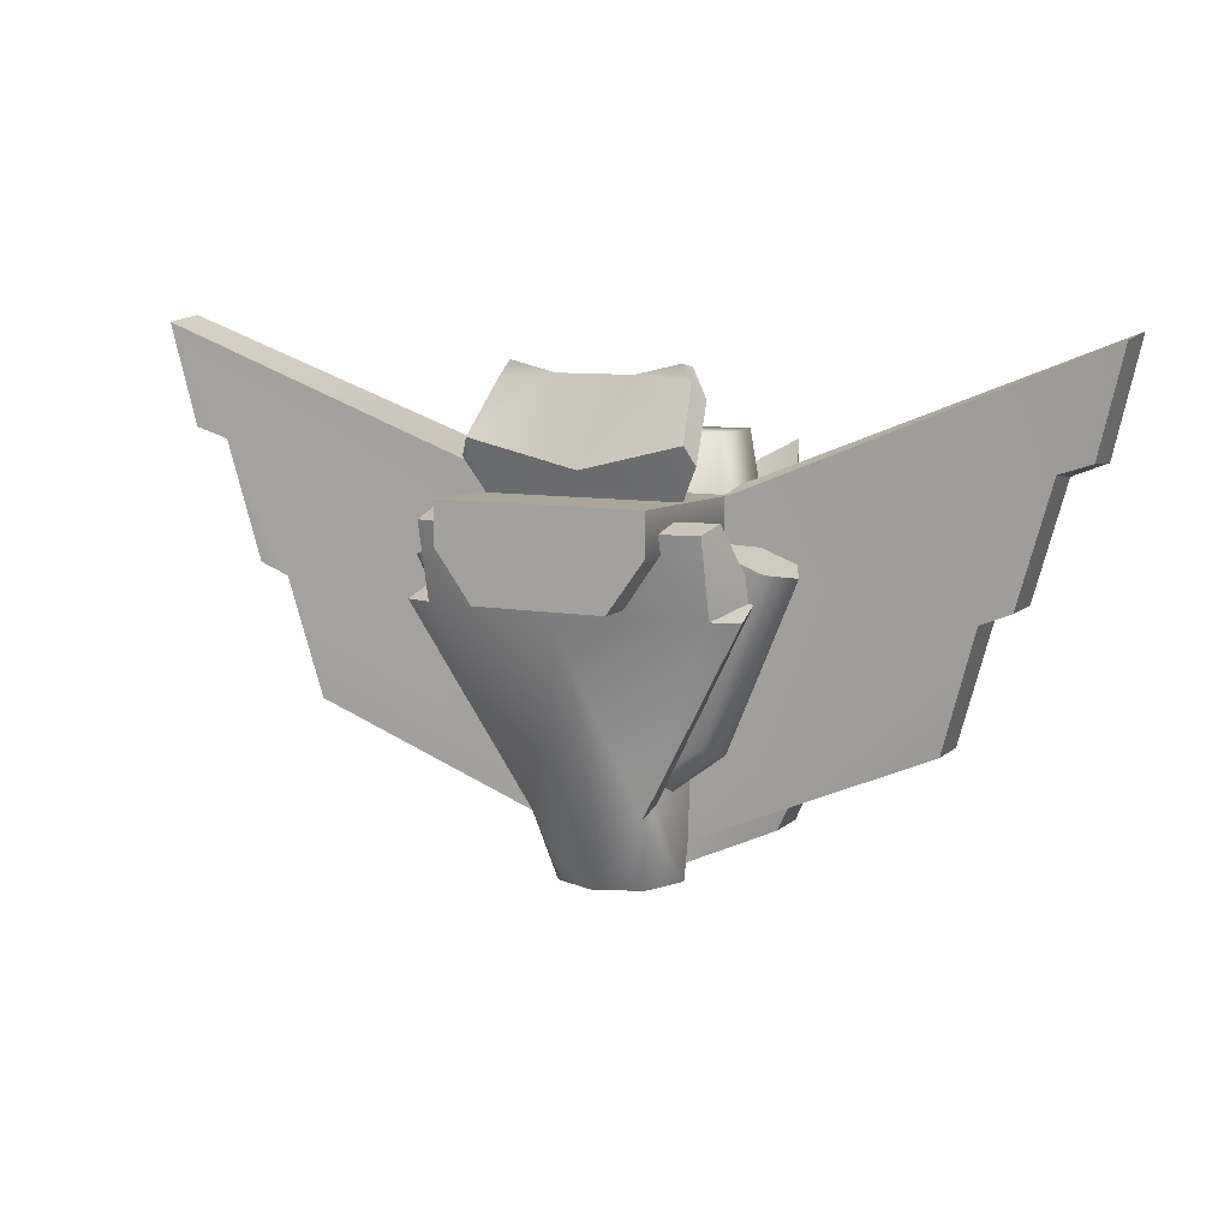
<metadata>
{"format":"obj","ext":"obj","renderer":"f3d","projection":"perspective","resolution":1024,"background":"white","views":[{"elev":9.1,"azim":-154.4,"up":"+Z"}]}
</metadata>
<code>
g cont
o goliath_x_dronedesign_legend_lowpoly
v -2.402 1.249 -7.172
v -3.446 -1.694 1.319
v -2.733 -0.6974 -10.73
v -2.733 -0.6974 -10.73
v -3.446 -1.694 1.319
v -1.934 -2.626 -10.73
v -1.934 -2.626 -10.73
v -1.934 1.231 -10.73
v -2.733 -0.6974 -10.73
v -1.934 1.231 -10.73
v -1.934 -2.626 -10.73
v -3e-06 2.029 -10.73
v -3e-06 2.029 -10.73
v -1.934 -2.626 -10.73
v -3e-06 -3.424 -10.72
v -6.88 2.072 1.343
v -2.402 1.249 -7.172
v -7.102 4.002 0.7431
v -7.102 4.002 0.7431
v -2.402 1.249 -7.172
v -2.402 2.608 -7.528
v -1.505 2.287 -9.491
v -3e-06 2.029 -10.73
v -1e-06 5.623 0.4855
v -6.88 2.072 1.343
v -6.092 3.727 4.369
v -1e-06 5.201 4.385
v -2.402 2.608 -7.528
v -5.95 4.393 0.7584
v -7.102 4.002 0.7431
v -6.88 2.072 1.343
v -5.95 4.393 0.7584
v -6.092 3.727 4.369
v -6.092 3.727 4.369
v -5.95 4.393 0.7584
v -5.942 5.184 4.068
v -1e-06 6.534 4.067
v -5.942 5.184 4.068
v -1e-06 5.623 0.4855
v -1e-06 5.623 0.4855
v -5.942 5.184 4.068
v -5.95 4.393 0.7584
v -6.092 3.727 4.369
v -5.942 5.184 4.068
v -1e-06 5.201 4.385
v -1e-06 5.201 4.385
v -5.942 5.184 4.068
v -1e-06 6.534 4.067
v -1.505 2.287 -9.491
v -1.934 1.231 -10.73
v -3e-06 2.029 -10.73
v -6.88 2.072 1.343
v -7.102 4.002 0.7431
v -5.95 4.393 0.7584
v -1.934 -2.626 -10.73
v -3.446 -1.694 1.319
v -3e-06 -3.424 -10.72
v -6.88 2.072 1.343
v -1e-06 5.201 4.385
v -2.01 1.32 1.319
v -2.402 1.249 -7.172
v -6.88 2.072 1.343
v -2.01 1.32 1.319
v -2.402 2.608 -7.528
v -2.733 -0.6974 -10.73
v -1.934 1.231 -10.73
v -5.95 4.393 0.7584
v -2.402 2.608 -7.528
v -1e-06 5.623 0.4855
v -1.505 2.287 -9.491
v -2.402 2.608 -7.528
v -1.934 1.231 -10.73
v -2.402 1.249 -7.172
v -2.733 -0.6974 -10.73
v -2.402 2.608 -7.528
v 2.402 1.249 -7.172
v 3.446 -1.694 1.319
v 2.01 1.32 1.319
v 1.934 -2.626 -10.73
v 3.446 -1.694 1.319
v 2.733 -0.6974 -10.73
v 2.733 -0.6974 -10.73
v 1.934 1.231 -10.73
v 1.934 -2.626 -10.73
v 1.934 1.231 -10.73
v -3e-06 2.029 -10.73
v 1.934 -2.626 -10.73
v 1.934 -2.626 -10.73
v -3e-06 2.029 -10.73
v -3e-06 -3.424 -10.72
v 6.88 2.072 1.343
v 7.102 4.002 0.7431
v 2.402 1.249 -7.172
v 2.402 1.249 -7.172
v 7.102 4.002 0.7431
v 2.402 2.608 -7.528
v -1e-06 5.623 0.4855
v -3e-06 2.029 -10.73
v 1.505 2.287 -9.491
v -1e-06 5.201 4.385
v 6.092 3.727 4.369
v 6.88 2.072 1.343
v 7.102 4.002 0.7431
v 5.951 4.393 0.7584
v 2.402 2.608 -7.528
v 6.88 2.072 1.343
v 6.092 3.727 4.369
v 5.951 4.393 0.7584
v 5.951 4.393 0.7584
v 6.092 3.727 4.369
v 5.942 5.184 4.068
v 5.951 4.393 0.7584
v 5.942 5.184 4.068
v -1e-06 5.623 0.4855
v -1e-06 5.623 0.4855
v 5.942 5.184 4.068
v -1e-06 6.534 4.067
v -1e-06 6.534 4.067
v 5.942 5.184 4.068
v -1e-06 5.201 4.385
v -1e-06 5.201 4.385
v 5.942 5.184 4.068
v 6.092 3.727 4.369
v -3e-06 2.029 -10.73
v 1.934 1.231 -10.73
v 1.505 2.287 -9.491
v 5.951 4.393 0.7584
v 7.102 4.002 0.7431
v 6.88 2.072 1.343
v -3e-06 -3.424 -10.72
v 3.446 -1.694 1.319
v 1.934 -2.626 -10.73
v 2.01 1.32 1.319
v -1e-06 5.201 4.385
v 6.88 2.072 1.343
v 2.01 1.32 1.319
v 6.88 2.072 1.343
v 2.402 1.249 -7.172
v 1.934 1.231 -10.73
v 2.733 -0.6974 -10.73
v 2.402 2.608 -7.528
v -1e-06 5.623 0.4855
v 2.402 2.608 -7.528
v 5.951 4.393 0.7584
v 1.934 1.231 -10.73
v 2.402 2.608 -7.528
v 1.505 2.287 -9.491
v 2.402 2.608 -7.528
v 2.733 -0.6974 -10.73
v 2.402 1.249 -7.172
v -2.402 2.608 -7.528
v -1.505 2.287 -9.491
v -1e-06 5.623 0.4855
v 2.402 2.608 -7.528
v -1e-06 5.623 0.4855
v 1.505 2.287 -9.491
v -2.01 1.32 1.319
v -3.446 -1.694 1.319
v -2.402 1.249 -7.172
v 2.733 -0.6974 -10.73
v 3.446 -1.694 1.319
v 2.402 1.249 -7.172
v -5.003 0.4892 -5.107
v -2.114 0.2121 -7.24
v -4.403 1.617 -4.735
v -4.403 1.617 -4.735
v -2.114 0.2121 -7.24
v -1.627 1.353 -6.78
v -4.403 1.617 -4.735
v -1.627 1.353 -6.78
v -0.8172 1.353 -5.734
v -5.003 0.4892 -5.107
v -4.585 -0.6627 -4.594
v -2.114 0.2121 -7.24
v -2.114 0.2121 -7.24
v -4.585 -0.6627 -4.594
v -1.791 -0.9288 -6.653
v -5.003 0.4892 -5.107
v -4.403 1.617 -4.735
v -8.267 1.294 2.13
v -8.267 1.294 2.13
v -4.403 1.617 -4.735
v -7.386 2.649 2.381
v -4.585 -0.6627 -4.594
v -8.267 1.294 2.13
v -6.296 -0.4522 -0.4707
v -6.296 -0.4522 -0.4707
v -8.267 1.294 2.13
v -7.616 -0.1726 2.441
v -8.267 1.294 2.13
v -4.585 -0.6627 -4.594
v -5.003 0.4892 -5.107
v -3.852 0.7764 0.1713
v -5.205 1.069 3.252
v -4.516 2.233 -0.0916
v -4.516 2.233 -0.0916
v -5.205 1.069 3.252
v -5.855 2.536 2.942
v -6.085 -0.2853 3.002
v -5.205 1.069 3.252
v -4.742 -0.5664 -0.01812
v -4.742 -0.5664 -0.01812
v -5.205 1.069 3.252
v -3.852 0.7764 0.1713
v -4.742 -0.5664 -0.01812
v -6.296 -0.4522 -0.4707
v -6.085 -0.2853 3.002
v -6.085 -0.2853 3.002
v -6.296 -0.4522 -0.4707
v -7.616 -0.1726 2.441
v -5.205 1.069 3.252
v -8.267 1.294 2.13
v -5.855 2.536 2.942
v -5.855 2.536 2.942
v -8.267 1.294 2.13
v -7.386 2.649 2.381
v -7.616 -0.1726 2.441
v -8.267 1.294 2.13
v -6.085 -0.2853 3.002
v -6.085 -0.2853 3.002
v -8.267 1.294 2.13
v -5.205 1.069 3.252
v -4.516 2.233 -0.0916
v -4.403 1.617 -4.735
v -0.8172 1.353 -5.734
v -4.403 1.617 -4.735
v -4.516 2.233 -0.0916
v -7.386 2.649 2.381
v -7.386 2.649 2.381
v -4.516 2.233 -0.0916
v -5.855 2.536 2.942
v 1.627 1.353 -6.78
v 2.114 0.2121 -7.24
v 4.403 1.617 -4.735
v 4.403 1.617 -4.735
v 2.114 0.2121 -7.24
v 5.003 0.4892 -5.107
v 0.8172 1.353 -5.734
v 1.627 1.353 -6.78
v 4.403 1.617 -4.735
v 5.003 0.4892 -5.107
v 2.114 0.2121 -7.24
v 4.585 -0.6627 -4.594
v 4.585 -0.6627 -4.594
v 2.114 0.2121 -7.24
v 1.791 -0.9288 -6.653
v 5.003 0.4892 -5.107
v 8.267 1.294 2.13
v 4.403 1.617 -4.735
v 4.403 1.617 -4.735
v 8.267 1.294 2.13
v 7.386 2.649 2.381
v 4.585 -0.6627 -4.594
v 6.296 -0.4522 -0.4707
v 5.003 0.4892 -5.107
v 5.003 0.4892 -5.107
v 6.296 -0.4522 -0.4707
v 8.267 1.294 2.13
v 7.616 -0.1726 2.441
v 8.267 1.294 2.13
v 6.296 -0.4522 -0.4707
v 3.852 0.7764 0.1713
v 4.516 2.233 -0.0916
v 5.205 1.069 3.252
v 5.205 1.069 3.252
v 4.516 2.233 -0.0916
v 5.855 2.536 2.942
v 3.852 0.7764 0.1713
v 5.205 1.069 3.252
v 4.743 -0.5664 -0.01812
v 4.743 -0.5664 -0.01812
v 5.205 1.069 3.252
v 6.086 -0.2853 3.002
v 7.616 -0.1726 2.441
v 6.296 -0.4522 -0.4707
v 6.086 -0.2853 3.002
v 6.086 -0.2853 3.002
v 6.296 -0.4522 -0.4707
v 4.743 -0.5664 -0.01812
v 5.205 1.069 3.252
v 5.855 2.536 2.942
v 8.267 1.294 2.13
v 8.267 1.294 2.13
v 5.855 2.536 2.942
v 7.386 2.649 2.381
v 7.616 -0.1726 2.441
v 6.086 -0.2853 3.002
v 8.267 1.294 2.13
v 8.267 1.294 2.13
v 6.086 -0.2853 3.002
v 5.205 1.069 3.252
v 0.8172 1.353 -5.734
v 4.403 1.617 -4.735
v 4.516 2.233 -0.0916
v 5.855 2.536 2.942
v 4.516 2.233 -0.0916
v 7.386 2.649 2.381
v 7.386 2.649 2.381
v 4.516 2.233 -0.0916
v 4.403 1.617 -4.735
v -17.76 -1.432 6.133
v -19.21 -1.432 6.707
v -20.4 -1.108 11.47
v -19.21 -1.432 6.707
v -19.21 0.7834 6.854
v -20.4 -1.108 11.47
v -20.4 -1.108 11.47
v -19.21 0.7834 6.854
v -20.3 0.9801 11.24
v -1e-06 -3.467 3.486
v -20.4 -1.108 11.47
v -1e-06 -1.052 3.057
v -1e-06 -1.052 3.057
v -20.4 -1.108 11.47
v -20.3 0.9801 11.24
v -17.81 0.6564 6.389
v -1e-06 -1.052 3.057
v -20.3 0.9801 11.24
v -3e-06 -3.58 -10.31
v -15.01 -1.727 0.7104
v -1e-06 -3.467 3.486
v -1e-06 -3.467 3.486
v -15.01 -1.727 0.7104
v -17.76 -1.432 6.133
v -3e-06 -1.137 -10.31
v -1e-06 -1.052 3.057
v -15.01 0.5172 0.7104
v -15.01 0.5172 0.7104
v -1e-06 -1.052 3.057
v -17.81 0.6564 6.389
v -16.32 -1.711 1.234
v -16.32 0.5172 1.234
v -17.76 -1.432 6.133
v -17.76 -1.432 6.133
v -16.32 0.5172 1.234
v -17.81 0.6564 6.389
v -15.01 -1.727 0.7104
v -3e-06 -3.58 -10.31
v -13.55 -1.832 -4.454
v -15.01 0.5172 0.7104
v -13.55 0.2123 -4.454
v -3e-06 -1.137 -10.31
v -3e-06 -3.58 -10.31
v -3e-06 -1.137 -10.31
v -13.55 -1.832 -4.454
v -13.55 -1.832 -4.454
v -3e-06 -1.137 -10.31
v -13.55 0.2123 -4.454
v -13.55 -1.832 -4.454
v -13.55 0.2123 -4.454
v -15.01 -1.727 0.7104
v -15.01 -1.727 0.7104
v -13.55 0.2123 -4.454
v -15.01 0.5172 0.7104
v -5.78 -5.071 -8.839
v -5.779 -3.006 -8.839
v -6.565 -4.91 -7.237
v -6.565 -4.91 -7.237
v -5.779 -3.006 -8.839
v -6.626 -2.796 -7.251
v -3e-06 -5.968 -11.47
v -5.78 -5.071 -8.839
v -3e-06 -6.665 -8.262
v -3e-06 -6.665 -8.262
v -5.78 -5.071 -8.839
v -6.565 -4.91 -7.237
v -3e-06 -3.52 -11.47
v -3e-06 -3.524 -10.19
v -5.779 -3.006 -8.839
v -5.779 -3.006 -8.839
v -3e-06 -3.524 -10.19
v -6.626 -2.796 -7.251
v -3e-06 -5.968 -11.47
v -3e-06 -3.52 -11.47
v -5.78 -5.071 -8.839
v -5.78 -5.071 -8.839
v -3e-06 -3.52 -11.47
v -5.779 -3.006 -8.839
v -3e-06 -6.665 -8.262
v -5.149 -6.646 -5.958
v -1e-06 -6.677 3.982
v -1e-06 -6.677 3.982
v -5.149 -6.646 -5.958
v -5.132 -6.646 6.681
v -6.565 -4.91 -7.237
v -6.626 -2.796 -7.251
v -5.857 -4.512 5.03
v -5.857 -4.512 5.03
v -6.626 -2.796 -7.251
v -5.88 -1.751 4.806
v -6.565 -4.91 -7.237
v -5.857 -4.512 5.03
v -5.149 -6.646 -5.958
v -5.149 -6.646 -5.958
v -5.857 -4.512 5.03
v -5.132 -6.646 6.681
v -1e-06 -6.677 3.982
v -5.857 -4.512 5.03
v -5.88 -1.751 4.806
v -16.32 -1.711 1.234
v -17.76 -1.432 6.133
v -15.01 -1.727 0.7104
v -16.32 0.5172 1.234
v -15.01 0.5172 0.7104
v -17.81 0.6564 6.389
v -1e-06 -3.467 3.486
v -17.76 -1.432 6.133
v -20.4 -1.108 11.47
v -19.21 0.7834 6.854
v -17.81 0.6564 6.389
v -20.3 0.9801 11.24
v -19.21 0.7834 6.854
v -19.21 -1.432 6.707
v -17.81 0.6564 6.389
v -17.81 0.6564 6.389
v -19.21 -1.432 6.707
v -17.76 -1.432 6.133
v -15.01 -1.727 0.7104
v -15.01 0.5172 0.7104
v -16.32 -1.711 1.234
v -16.32 -1.711 1.234
v -15.01 0.5172 0.7104
v -16.32 0.5172 1.234
v -5.149 -6.646 -5.958
v -3e-06 -6.665 -8.262
v -6.565 -4.91 -7.237
v -5.132 -6.646 6.681
v -5.857 -4.512 5.03
v -1e-06 -6.677 3.982
v -1e-06 -1.751 4.806
v -1e-06 -6.677 3.982
v -5.88 -1.751 4.806
v 20.4 -1.108 11.47
v 19.21 -1.432 6.707
v 17.76 -1.432 6.133
v 20.3 0.9801 11.24
v 19.21 0.7834 6.854
v 20.4 -1.108 11.47
v 20.4 -1.108 11.47
v 19.21 0.7834 6.854
v 19.21 -1.432 6.707
v 20.3 0.9801 11.24
v 20.4 -1.108 11.47
v -1e-06 -1.052 3.057
v -1e-06 -1.052 3.057
v 20.4 -1.108 11.47
v -1e-06 -3.467 3.486
v 20.3 0.9801 11.24
v -1e-06 -1.052 3.057
v 17.81 0.6564 6.389
v 17.76 -1.432 6.133
v 15.01 -1.727 0.7104
v -1e-06 -3.467 3.486
v -1e-06 -3.467 3.486
v 15.01 -1.727 0.7104
v -3e-06 -3.58 -10.31
v 17.81 0.6564 6.389
v -1e-06 -1.052 3.057
v 15.01 0.5172 0.7104
v 15.01 0.5172 0.7104
v -1e-06 -1.052 3.057
v -3e-06 -1.137 -10.31
v 17.81 0.6564 6.389
v 16.32 0.5172 1.234
v 17.76 -1.432 6.133
v 17.76 -1.432 6.133
v 16.32 0.5172 1.234
v 16.32 -1.711 1.234
v 13.55 -1.832 -4.454
v -3e-06 -3.58 -10.31
v 15.01 -1.727 0.7104
v -3e-06 -1.137 -10.31
v 13.55 0.2123 -4.454
v 15.01 0.5172 0.7104
v -3e-06 -3.58 -10.31
v 13.55 -1.832 -4.454
v -3e-06 -1.137 -10.31
v -3e-06 -1.137 -10.31
v 13.55 -1.832 -4.454
v 13.55 0.2123 -4.454
v 15.01 0.5172 0.7104
v 13.55 0.2123 -4.454
v 15.01 -1.727 0.7104
v 15.01 -1.727 0.7104
v 13.55 0.2123 -4.454
v 13.55 -1.832 -4.454
v 5.78 -5.071 -8.839
v 6.565 -4.91 -7.237
v 5.779 -3.006 -8.839
v 5.779 -3.006 -8.839
v 6.565 -4.91 -7.237
v 6.626 -2.796 -7.251
v 6.565 -4.91 -7.237
v 5.78 -5.071 -8.839
v -3e-06 -6.665 -8.262
v -3e-06 -6.665 -8.262
v 5.78 -5.071 -8.839
v -3e-06 -5.968 -11.47
v 6.626 -2.796 -7.251
v -3e-06 -3.524 -10.19
v 5.779 -3.006 -8.839
v 5.779 -3.006 -8.839
v -3e-06 -3.524 -10.19
v -3e-06 -3.52 -11.47
v 5.779 -3.006 -8.839
v -3e-06 -3.52 -11.47
v 5.78 -5.071 -8.839
v 5.78 -5.071 -8.839
v -3e-06 -3.52 -11.47
v -3e-06 -5.968 -11.47
v -3e-06 -6.665 -8.262
v -1e-06 -6.677 3.982
v 5.15 -6.646 -5.958
v 5.15 -6.646 -5.958
v -1e-06 -6.677 3.982
v 5.132 -6.646 6.681
v 6.565 -4.91 -7.237
v 5.857 -4.512 5.03
v 6.626 -2.796 -7.251
v 6.626 -2.796 -7.251
v 5.857 -4.512 5.03
v 5.881 -1.751 4.806
v 6.565 -4.91 -7.237
v 5.15 -6.646 -5.958
v 5.857 -4.512 5.03
v 5.857 -4.512 5.03
v 5.15 -6.646 -5.958
v 5.132 -6.646 6.681
v 5.881 -1.751 4.806
v 5.857 -4.512 5.03
v -1e-06 -6.677 3.982
v 15.01 -1.727 0.7104
v 17.76 -1.432 6.133
v 16.32 -1.711 1.234
v 17.81 0.6564 6.389
v 15.01 0.5172 0.7104
v 16.32 0.5172 1.234
v 20.4 -1.108 11.47
v 17.76 -1.432 6.133
v -1e-06 -3.467 3.486
v 20.3 0.9801 11.24
v 17.81 0.6564 6.389
v 19.21 0.7834 6.854
v 17.76 -1.432 6.133
v 19.21 -1.432 6.707
v 17.81 0.6564 6.389
v 17.81 0.6564 6.389
v 19.21 -1.432 6.707
v 19.21 0.7834 6.854
v 16.32 0.5172 1.234
v 15.01 0.5172 0.7104
v 16.32 -1.711 1.234
v 16.32 -1.711 1.234
v 15.01 0.5172 0.7104
v 15.01 -1.727 0.7104
v 6.565 -4.91 -7.237
v -3e-06 -6.665 -8.262
v 5.15 -6.646 -5.958
v -1e-06 -6.677 3.982
v 5.857 -4.512 5.03
v 5.132 -6.646 6.681
v 5.881 -1.751 4.806
v -1e-06 -6.677 3.982
v -1e-06 -1.751 4.806
v -3.701 -1.441 7.178
v -3.711 -4.876 7.177
v -4.354 -1.108 2.971
v -4.354 -1.108 2.971
v -3.711 -4.876 7.177
v -4.354 -5.212 2.971
v 3.701 -1.441 7.178
v 4.354 -1.108 2.971
v 3.711 -4.876 7.177
v 3.711 -4.876 7.177
v 4.354 -1.108 2.971
v 4.354 -5.212 2.971
v 3.701 -1.441 7.178
v 3.711 -4.876 7.177
v -3.701 -1.441 7.178
v -3.701 -1.441 7.178
v 3.711 -4.876 7.177
v -3.711 -4.876 7.177
v -3.711 -4.876 7.177
v 3.711 -4.876 7.177
v -4.354 -5.212 2.971
v -4.354 -5.212 2.971
v 3.711 -4.876 7.177
v 4.354 -5.212 2.971
v -4.354 -1.108 2.971
v 4.354 -1.108 2.971
v -3.701 -1.441 7.178
v -3.701 -1.441 7.178
v 4.354 -1.108 2.971
v 3.701 -1.441 7.178
v -2.816 -2.539 1.07
v -2.799 6.675 1.108
v -4.437 -2.539 3.297
v -4.437 -2.539 3.297
v -2.799 6.675 1.108
v -4.398 6.677 3.298
v -4.402 -2.539 4.82
v -4.437 -2.539 3.297
v -4.375 6.671 5.067
v -4.375 6.671 5.067
v -4.437 -2.539 3.297
v -4.398 6.677 3.298
v -4.398 6.677 3.298
v 4.398 6.677 3.298
v -4.375 6.671 5.067
v -4.375 6.671 5.067
v 4.398 6.677 3.298
v 4.376 6.671 5.067
v -4.375 6.671 5.067
v 4.376 6.671 5.067
v -4.402 -2.539 4.82
v -4.402 -2.539 4.82
v 4.376 6.671 5.067
v 4.402 -2.539 4.82
v -2.816 -2.539 1.07
v 2.817 -2.539 1.07
v -2.799 6.675 1.108
v -2.799 6.675 1.108
v 2.817 -2.539 1.07
v 2.799 6.675 1.108
v 2.817 -2.539 1.07
v 4.437 -2.539 3.297
v 2.799 6.675 1.108
v 2.799 6.675 1.108
v 4.437 -2.539 3.297
v 4.398 6.677 3.298
v 4.402 -2.539 4.82
v 4.376 6.671 5.067
v 4.437 -2.539 3.297
v 4.437 -2.539 3.297
v 4.376 6.671 5.067
v 4.398 6.677 3.298
v 2.799 6.675 1.108
v 4.398 6.677 3.298
v -2.799 6.675 1.108
v -2.799 6.675 1.108
v 4.398 6.677 3.298
v -4.398 6.677 3.298
v -4.086 1.885 9.45
v -4.486 1.341 8.719
v -4.586 3.73 7.176
v -4.586 3.73 7.176
v -4.486 1.341 8.719
v -4.947 3.365 6.383
v -1e-06 3.334 6.039
v -4.152 2.852 4.898
v 4.152 2.852 4.898
v -1.659 1.801 9.616
v -3.668 1.792 10.09
v -4.086 1.885 9.45
v -1.669 0.8164 9.421
v -3.785 1.087 9.938
v -1.659 1.801 9.616
v -1.659 1.801 9.616
v -3.785 1.087 9.938
v -3.668 1.792 10.09
v -4.947 3.365 6.383
v -4.152 2.852 4.898
v -4.586 3.73 7.176
v -4.947 3.365 6.383
v -2.867 -0.4767 4.965
v -4.152 2.852 4.898
v -3.785 1.087 9.938
v -2.867 -0.4767 4.965
v -4.486 1.341 8.719
v -4.486 1.341 8.719
v -2.867 -0.4767 4.965
v -4.947 3.365 6.383
v -1.669 0.8164 9.421
v -2.867 -0.4767 4.965
v -3.785 1.087 9.938
v -3.668 1.792 10.09
v -3.785 1.087 9.938
v -4.086 1.885 9.45
v -4.086 1.885 9.45
v -3.785 1.087 9.938
v -4.486 1.341 8.719
v 4.086 1.885 9.45
v 4.586 3.73 7.176
v 4.486 1.341 8.719
v 4.486 1.341 8.719
v 4.586 3.73 7.176
v 4.947 3.365 6.383
v -1e-06 3.334 6.039
v 4.152 2.852 4.898
v 4.586 3.73 7.176
v -1.669 0.8164 9.421
v 1.669 0.8164 9.421
v -2.867 -0.4767 4.965
v -2.867 -0.4767 4.965
v 1.669 0.8164 9.421
v 2.867 -0.4767 4.965
v 1.66 1.801 9.616
v 1.669 0.8164 9.421
v -1.659 1.801 9.616
v -1.659 1.801 9.616
v 1.669 0.8164 9.421
v -1.669 0.8164 9.421
v 4.086 1.885 9.45
v 3.668 1.792 10.09
v 1.66 1.801 9.616
v 4.586 3.73 7.176
v 4.152 2.852 4.898
v 4.947 3.365 6.383
v 4.152 2.852 4.898
v 2.867 -0.4767 4.965
v 4.947 3.365 6.383
v 4.486 1.341 8.719
v 2.867 -0.4767 4.965
v 3.785 1.087 9.938
v 4.947 3.365 6.383
v 2.867 -0.4767 4.965
v 4.486 1.341 8.719
v 1.669 0.8164 9.421
v 1.66 1.801 9.616
v 3.785 1.087 9.938
v 3.785 1.087 9.938
v 1.66 1.801 9.616
v 3.668 1.792 10.09
v 3.668 1.792 10.09
v 4.086 1.885 9.45
v 3.785 1.087 9.938
v 3.785 1.087 9.938
v 4.086 1.885 9.45
v 4.486 1.341 8.719
v -4.586 3.73 7.176
v -4.152 2.852 4.898
v -1e-06 3.334 6.039
v 3.785 1.087 9.938
v 2.867 -0.4767 4.965
v 1.669 0.8164 9.421
v 1.66 1.801 9.616
v -1e-06 3.334 6.039
v 4.586 3.73 7.176
v -4.086 1.885 9.45
v -4.586 3.73 7.176
v -1.659 1.801 9.616
v 4.086 1.885 9.45
v 1.66 1.801 9.616
v 4.586 3.73 7.176
v -4.586 3.73 7.176
v -1e-06 3.334 6.039
v -1.659 1.801 9.616
v -1.659 1.801 9.616
v -1e-06 3.334 6.039
v 1.66 1.801 9.616
f 2 1 3
f 5 4 6
f 8 7 9
f 11 10 12
f 14 13 15
f 17 16 18
f 20 19 21
f 23 22 24
f 26 25 27
f 29 28 30
f 32 31 33
f 35 34 36
f 38 37 39
f 41 40 42
f 44 43 45
f 47 46 48
f 50 49 51
f 53 52 54
f 56 55 57
f 59 58 60
f 62 61 63
f 65 64 66
f 68 67 69
f 71 70 72
f 74 73 75
f 77 76 78
f 80 79 81
f 83 82 84
f 86 85 87
f 89 88 90
f 92 91 93
f 95 94 96
f 98 97 99
f 101 100 102
f 104 103 105
f 107 106 108
f 110 109 111
f 113 112 114
f 116 115 117
f 119 118 120
f 122 121 123
f 125 124 126
f 128 127 129
f 131 130 132
f 134 133 135
f 137 136 138
f 140 139 141
f 143 142 144
f 146 145 147
f 149 148 150
f 152 151 153
f 155 154 156
f 158 157 159
f 161 160 162
f 164 163 165
f 167 166 168
f 170 169 171
f 173 172 174
f 176 175 177
f 179 178 180
f 182 181 183
f 185 184 186
f 188 187 189
f 191 190 192
f 194 193 195
f 197 196 198
f 200 199 201
f 203 202 204
f 206 205 207
f 209 208 210
f 212 211 213
f 215 214 216
f 218 217 219
f 221 220 222
f 224 223 225
f 227 226 228
f 230 229 231
f 233 232 234
f 236 235 237
f 239 238 240
f 242 241 243
f 245 244 246
f 248 247 249
f 251 250 252
f 254 253 255
f 257 256 258
f 260 259 261
f 263 262 264
f 266 265 267
f 269 268 270
f 272 271 273
f 275 274 276
f 278 277 279
f 281 280 282
f 284 283 285
f 287 286 288
f 290 289 291
f 293 292 294
f 296 295 297
f 299 298 300
f 302 301 303
f 305 304 306
f 308 307 309
f 311 310 312
f 314 313 315
f 317 316 318
f 320 319 321
f 323 322 324
f 326 325 327
f 329 328 330
f 332 331 333
f 335 334 336
f 338 337 339
f 341 340 342
f 344 343 345
f 347 346 348
f 350 349 351
f 353 352 354
f 356 355 357
f 359 358 360
f 362 361 363
f 365 364 366
f 368 367 369
f 371 370 372
f 374 373 375
f 377 376 378
f 380 379 381
f 383 382 384
f 386 385 387
f 389 388 390
f 392 391 393
f 395 394 396
f 398 397 399
f 401 400 402
f 404 403 405
f 407 406 408
f 410 409 411
f 413 412 414
f 416 415 417
f 419 418 420
f 422 421 423
f 425 424 426
f 428 427 429
f 431 430 432
f 434 433 435
f 437 436 438
f 440 439 441
f 443 442 444
f 446 445 447
f 449 448 450
f 452 451 453
f 455 454 456
f 458 457 459
f 461 460 462
f 464 463 465
f 467 466 468
f 470 469 471
f 473 472 474
f 476 475 477
f 479 478 480
f 482 481 483
f 485 484 486
f 488 487 489
f 491 490 492
f 494 493 495
f 497 496 498
f 500 499 501
f 503 502 504
f 506 505 507
f 509 508 510
f 512 511 513
f 515 514 516
f 518 517 519
f 521 520 522
f 524 523 525
f 527 526 528
f 530 529 531
f 533 532 534
f 536 535 537
f 539 538 540
f 542 541 543
f 545 544 546
f 548 547 549
f 551 550 552
f 554 553 555
f 557 556 558
f 560 559 561
f 563 562 564
f 566 565 567
f 569 568 570
f 572 571 573
f 575 574 576
f 578 577 579
f 581 580 582
f 584 583 585
f 587 586 588
f 590 589 591
f 593 592 594
f 596 595 597
f 599 598 600
f 602 601 603
f 605 604 606
f 608 607 609
f 611 610 612
f 614 613 615
f 617 616 618
f 620 619 621
f 623 622 624
f 626 625 627
f 629 628 630
f 632 631 633
f 635 634 636
f 638 637 639
f 641 640 642
f 644 643 645
f 647 646 648
f 650 649 651
f 653 652 654
f 656 655 657
f 659 658 660
f 662 661 663
f 665 664 666
f 668 667 669
f 671 670 672
f 674 673 675
f 677 676 678
f 680 679 681
f 683 682 684
f 686 685 687
f 689 688 690
f 692 691 693
f 695 694 696
f 698 697 699
f 701 700 702
f 704 703 705
f 707 706 708
f 710 709 711
f 713 712 714
f 716 715 717
f 719 718 720
f 722 721 723
f 725 724 726
f 728 727 729
f 731 730 732
f 734 733 735
f 737 736 738
f 740 739 741
f 743 742 744
f 746 745 747
f 749 748 750

</code>
